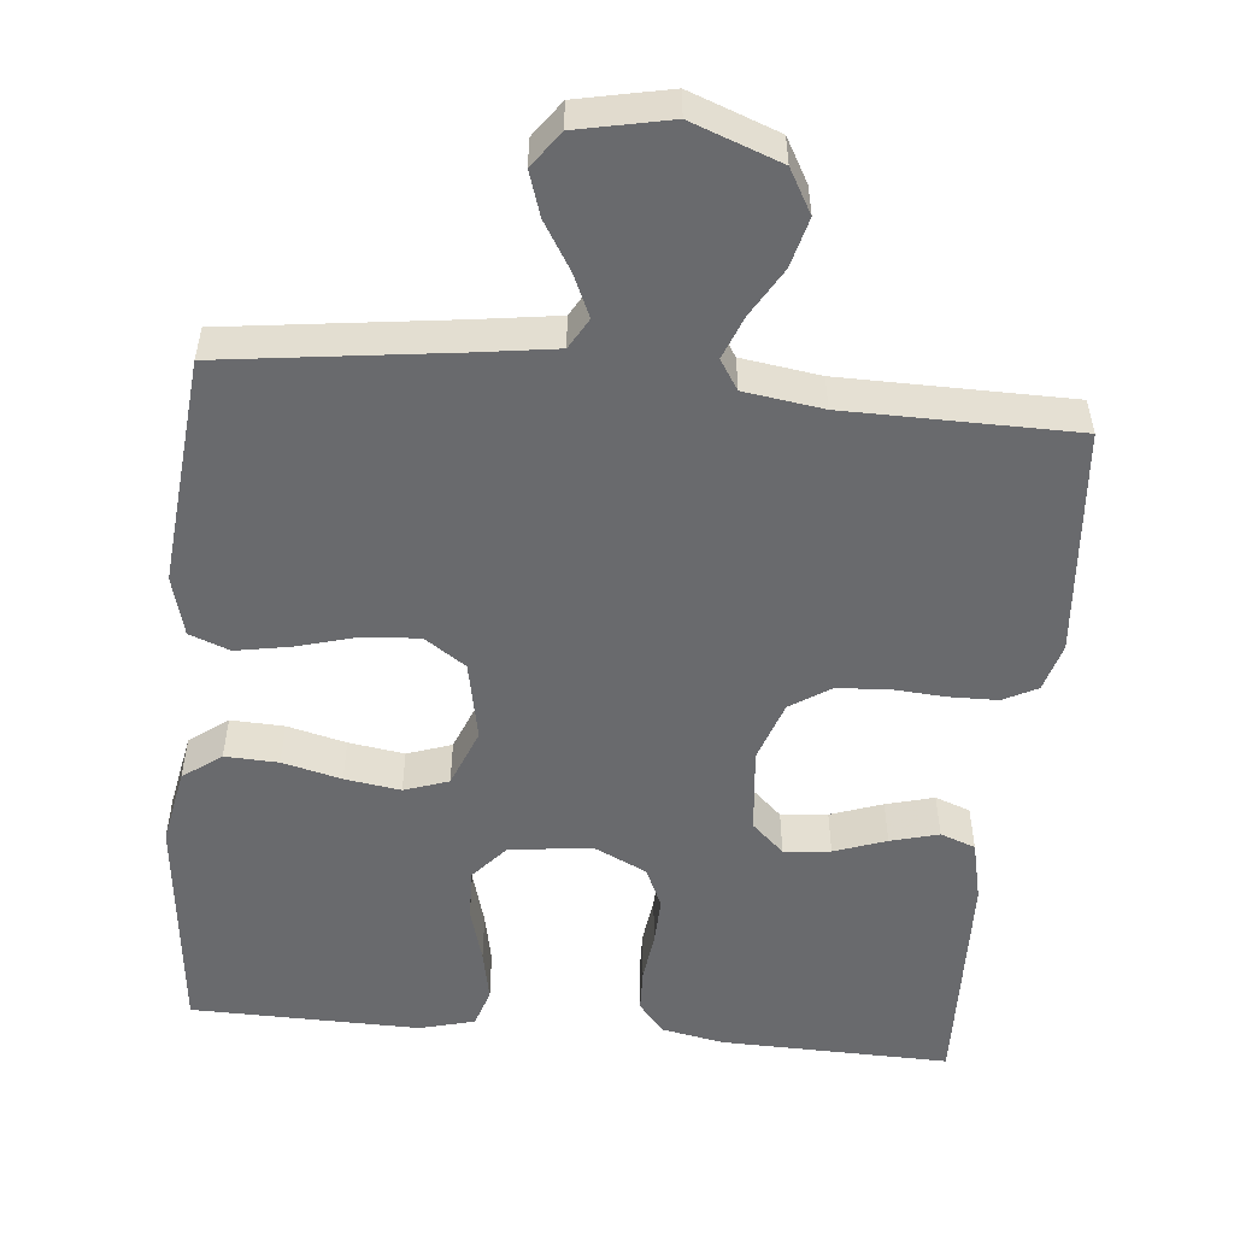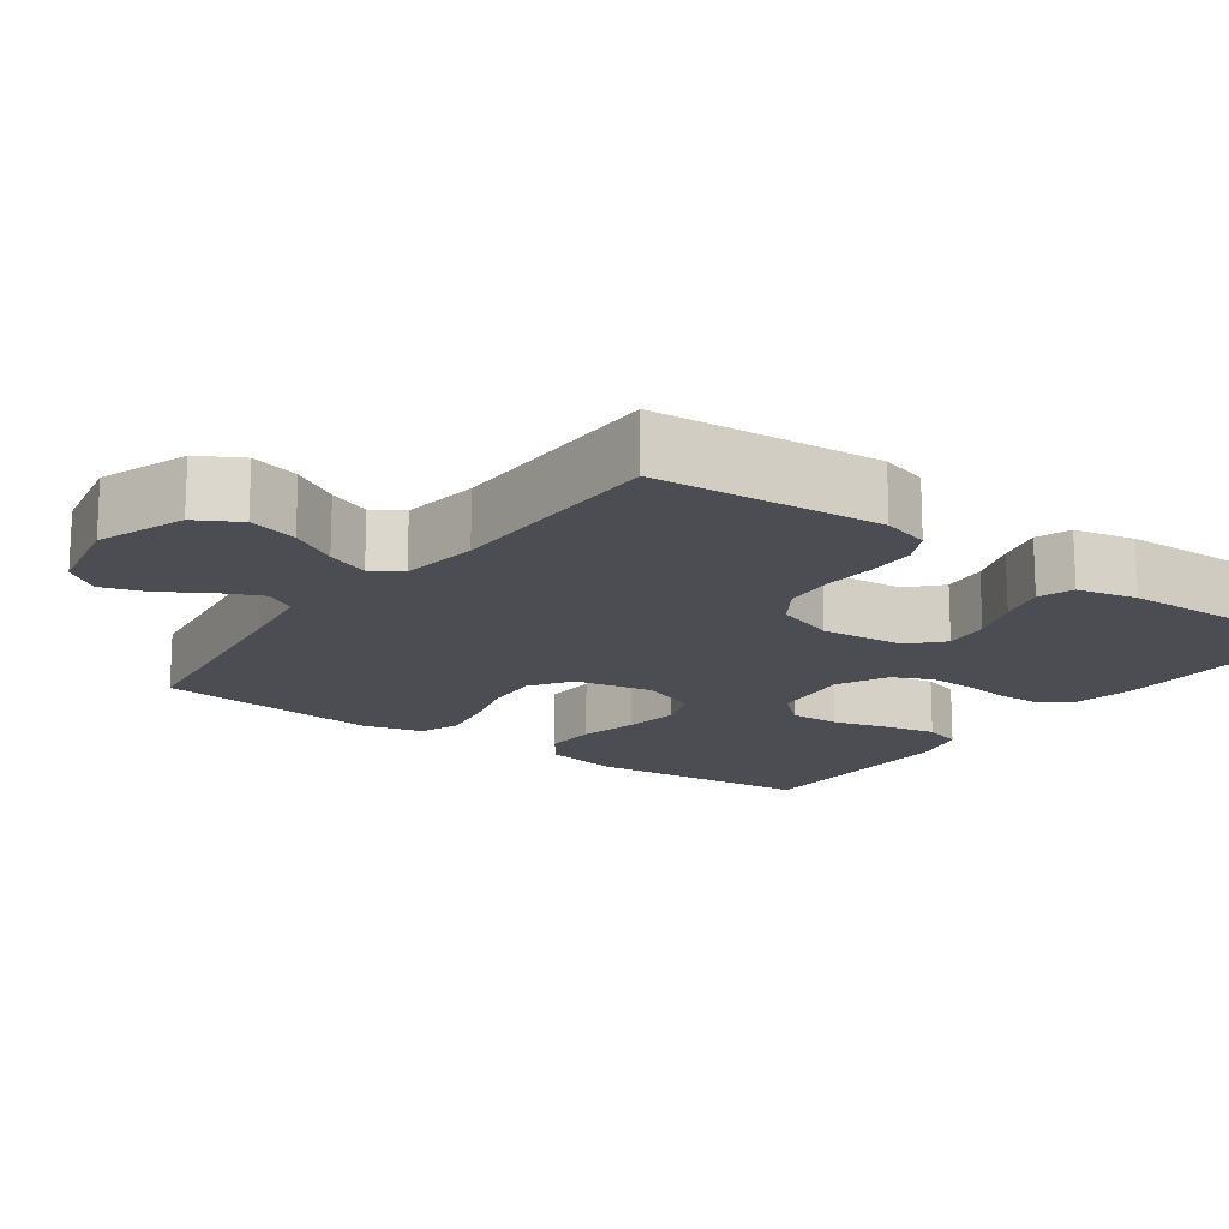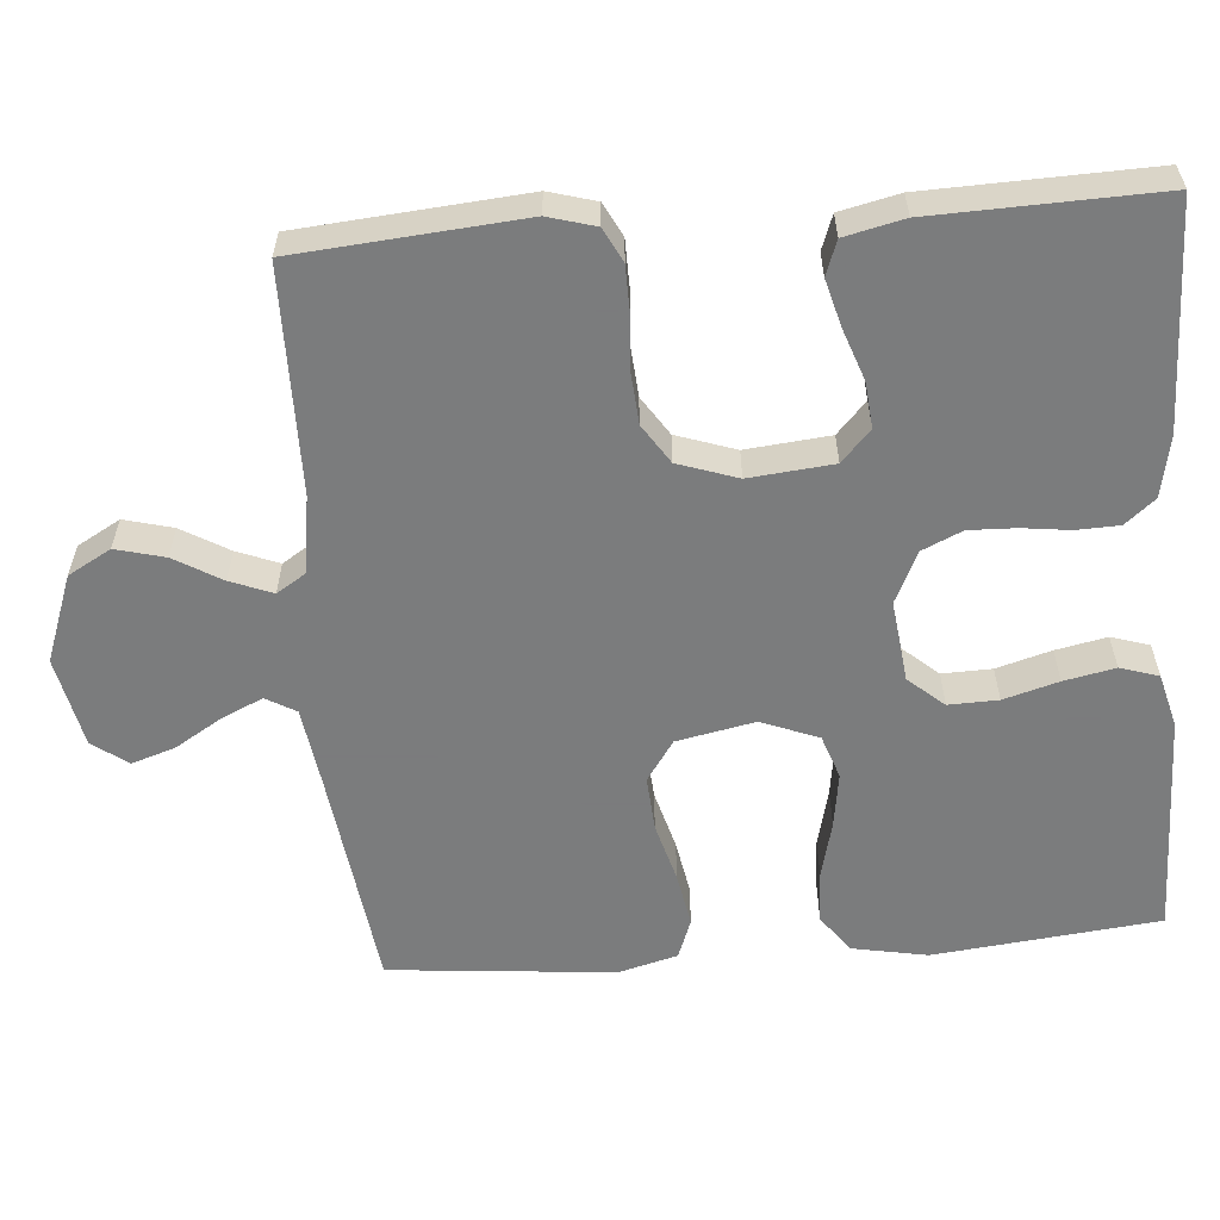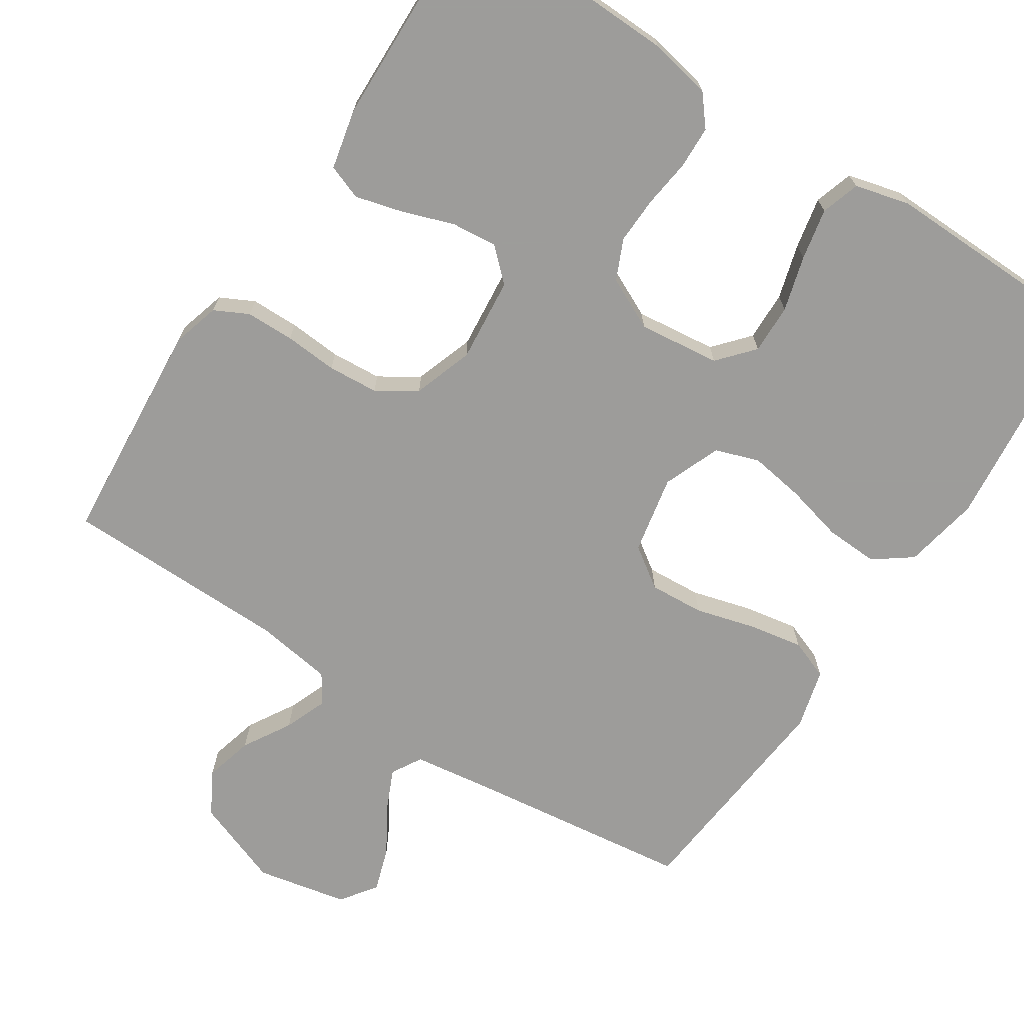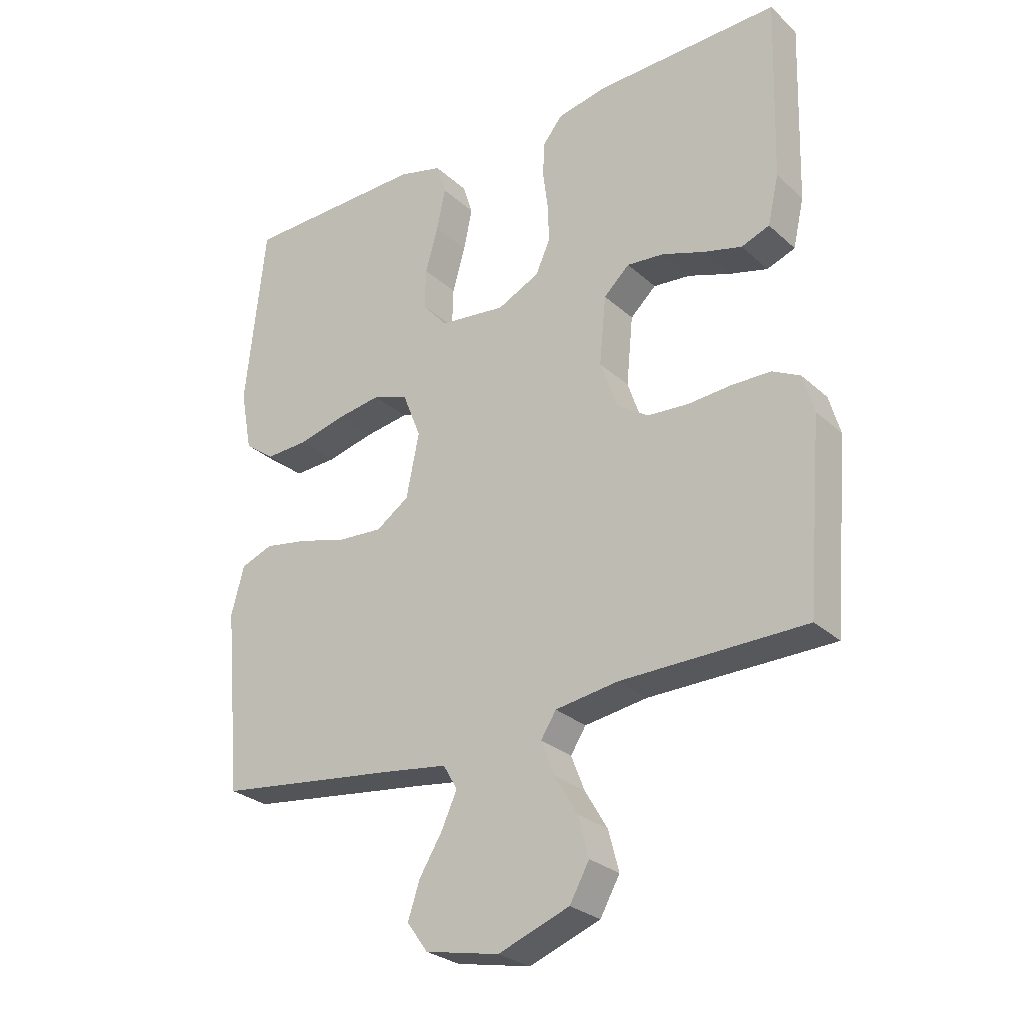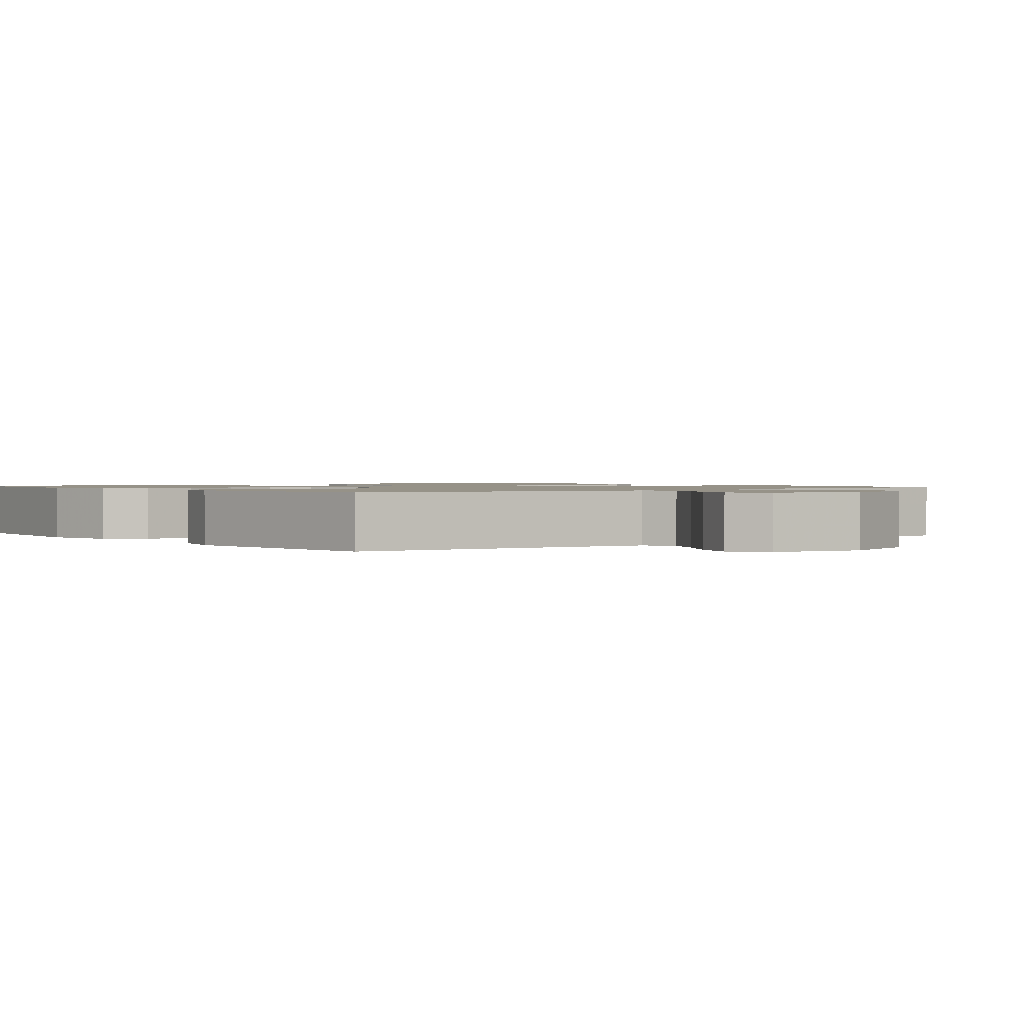
<metadata>
{"format":"obj","ext":"obj","renderer":"f3d","projection":"perspective","resolution":1024,"background":"white","views":[{"elev":-53.0,"azim":174.5,"up":"+Y"},{"elev":-16.3,"azim":-125.8,"up":"+Y"},{"elev":-58.6,"azim":-85.4,"up":"+Y"},{"elev":-70.3,"azim":-33.3,"up":"+Y"},{"elev":-27.8,"azim":-143.2,"up":"+Z"},{"elev":1.2,"azim":141.9,"up":"+Y"}]}
</metadata>
<code>
v 0.5 0.07 0.5
v 0.532 0.07 0.2
v 0.513 0.07 0.1
v 0.463 0.07 0.063
v 0.393 0.07 0.066
v 0.316 0.07 0.085
v 0.243 0.07 0.096
v 0.185 0.07 0.076
v 0.155 0.07 0
v 0.176 0.07 -0.104
v 0.23 0.07 -0.141
v 0.303 0.07 -0.136
v 0.382 0.07 -0.114
v 0.454 0.07 -0.101
v 0.507 0.07 -0.121
v 0.528 0.07 -0.2
v 0.5 0.07 -0.5
v 0.2 0.07 -0.539
v 0.096 0.07 -0.554
v 0.073 0.07 -0.594
v 0.098 0.07 -0.649
v 0.136 0.07 -0.711
v 0.155 0.07 -0.769
v 0.121 0.07 -0.816
v 0 0.07 -0.841
v -0.116 0.07 -0.798
v -0.148 0.07 -0.741
v -0.131 0.07 -0.676
v -0.094 0.07 -0.613
v -0.072 0.07 -0.557
v -0.097 0.07 -0.518
v -0.2 0.07 -0.503
v -0.5 0.07 -0.5
v -0.525 0.07 -0.2
v -0.507 0.07 -0.137
v -0.462 0.07 -0.114
v -0.398 0.07 -0.113
v -0.328 0.07 -0.118
v -0.261 0.07 -0.113
v -0.209 0.07 -0.079
v -0.182 0.07 0
v -0.193 0.07 0.112
v -0.235 0.07 0.151
v -0.296 0.07 0.145
v -0.364 0.07 0.121
v -0.427 0.07 0.104
v -0.473 0.07 0.121
v -0.491 0.07 0.2
v -0.5 0.07 0.5
v -0.2 0.07 0.493
v -0.118 0.07 0.477
v -0.085 0.07 0.437
v -0.083 0.07 0.38
v -0.091 0.07 0.317
v -0.093 0.07 0.254
v -0.069 0.07 0.201
v 0 0.07 0.168
v 0.108 0.07 0.181
v 0.149 0.07 0.228
v 0.147 0.07 0.294
v 0.126 0.07 0.367
v 0.112 0.07 0.435
v 0.128 0.07 0.486
v 0.2 0.07 0.505
v 0.5 0 0.5
v 0.532 0 0.2
v 0.513 0 0.1
v 0.463 0 0.063
v 0.393 0 0.066
v 0.316 0 0.085
v 0.243 0 0.096
v 0.185 0 0.076
v 0.155 0 0
v 0.176 0 -0.104
v 0.23 0 -0.141
v 0.303 0 -0.136
v 0.382 0 -0.114
v 0.454 0 -0.101
v 0.507 0 -0.121
v 0.528 0 -0.2
v 0.5 0 -0.5
v 0.2 0 -0.539
v 0.096 0 -0.554
v 0.073 0 -0.594
v 0.098 0 -0.649
v 0.136 0 -0.711
v 0.155 0 -0.769
v 0.121 0 -0.816
v 0 0 -0.841
v -0.116 0 -0.798
v -0.148 0 -0.741
v -0.131 0 -0.676
v -0.094 0 -0.613
v -0.072 0 -0.557
v -0.097 0 -0.518
v -0.2 0 -0.503
v -0.5 0 -0.5
v -0.525 0 -0.2
v -0.507 0 -0.137
v -0.462 0 -0.114
v -0.398 0 -0.113
v -0.328 0 -0.118
v -0.261 0 -0.113
v -0.209 0 -0.079
v -0.182 0 0
v -0.193 0 0.112
v -0.235 0 0.151
v -0.296 0 0.145
v -0.364 0 0.121
v -0.427 0 0.104
v -0.473 0 0.121
v -0.491 0 0.2
v -0.5 0 0.5
v -0.2 0 0.493
v -0.118 0 0.477
v -0.085 0 0.437
v -0.083 0 0.38
v -0.091 0 0.317
v -0.093 0 0.254
v -0.069 0 0.201
v 0 0 0.168
v 0.108 0 0.181
v 0.149 0 0.228
v 0.147 0 0.294
v 0.126 0 0.367
v 0.112 0 0.435
v 0.128 0 0.486
v 0.2 0 0.505
f 4 5 6
f 3 4 6
f 2 3 6
f 1 2 6
f 64 1 6
f 63 64 6
f 62 63 6
f 61 62 6
f 60 61 6
f 59 60 6 7
f 58 59 7 8
f 57 58 8 9
f 56 57 9 10
f 52 53 54
f 51 52 54
f 50 51 54
f 49 50 54
f 48 49 54
f 47 48 54
f 46 47 54
f 45 46 54
f 44 45 54
f 43 44 54 55
f 42 43 55 56
f 36 37 38
f 35 36 38
f 34 35 38
f 33 34 38
f 32 33 38
f 31 32 38 39
f 30 31 39 40
f 27 28 29
f 26 27 29
f 25 26 29
f 24 25 29
f 23 24 29
f 22 23 29
f 21 22 29
f 20 21 29 30
f 30 40 41
f 20 30 41
f 19 20 41
f 16 17 18
f 15 16 18
f 14 15 18
f 13 14 18
f 12 13 18
f 11 12 18 19
f 42 56 10
f 41 42 10
f 19 41 10
f 10 11 19
f 70 69 68
f 70 68 67
f 70 67 66
f 70 66 65
f 70 65 128
f 70 128 127
f 70 127 126
f 70 126 125
f 70 125 124
f 71 70 124 123
f 72 71 123 122
f 73 72 122 121
f 74 73 121 120
f 118 117 116
f 118 116 115
f 118 115 114
f 118 114 113
f 118 113 112
f 118 112 111
f 118 111 110
f 118 110 109
f 118 109 108
f 119 118 108 107
f 120 119 107 106
f 102 101 100
f 102 100 99
f 102 99 98
f 102 98 97
f 102 97 96
f 103 102 96 95
f 104 103 95 94
f 93 92 91
f 93 91 90
f 93 90 89
f 93 89 88
f 93 88 87
f 93 87 86
f 93 86 85
f 94 93 85 84
f 105 104 94
f 105 94 84
f 105 84 83
f 82 81 80
f 82 80 79
f 82 79 78
f 82 78 77
f 82 77 76
f 83 82 76 75
f 74 120 106
f 74 106 105
f 74 105 83
f 83 75 74
f 1 65 66 2
f 2 66 67 3
f 3 67 68 4
f 4 68 69 5
f 5 69 70 6
f 6 70 71 7
f 7 71 72 8
f 8 72 73 9
f 9 73 74 10
f 10 74 75 11
f 11 75 76 12
f 12 76 77 13
f 13 77 78 14
f 14 78 79 15
f 15 79 80 16
f 16 80 81 17
f 17 81 82 18
f 18 82 83 19
f 19 83 84 20
f 20 84 85 21
f 21 85 86 22
f 22 86 87 23
f 23 87 88 24
f 24 88 89 25
f 25 89 90 26
f 26 90 91 27
f 27 91 92 28
f 28 92 93 29
f 29 93 94 30
f 30 94 95 31
f 31 95 96 32
f 32 96 97 33
f 33 97 98 34
f 34 98 99 35
f 35 99 100 36
f 36 100 101 37
f 37 101 102 38
f 38 102 103 39
f 39 103 104 40
f 40 104 105 41
f 41 105 106 42
f 42 106 107 43
f 43 107 108 44
f 44 108 109 45
f 45 109 110 46
f 46 110 111 47
f 47 111 112 48
f 48 112 113 49
f 49 113 114 50
f 50 114 115 51
f 51 115 116 52
f 52 116 117 53
f 53 117 118 54
f 54 118 119 55
f 55 119 120 56
f 56 120 121 57
f 57 121 122 58
f 58 122 123 59
f 59 123 124 60
f 60 124 125 61
f 61 125 126 62
f 62 126 127 63
f 63 127 128 64
f 64 128 65 1

</code>
